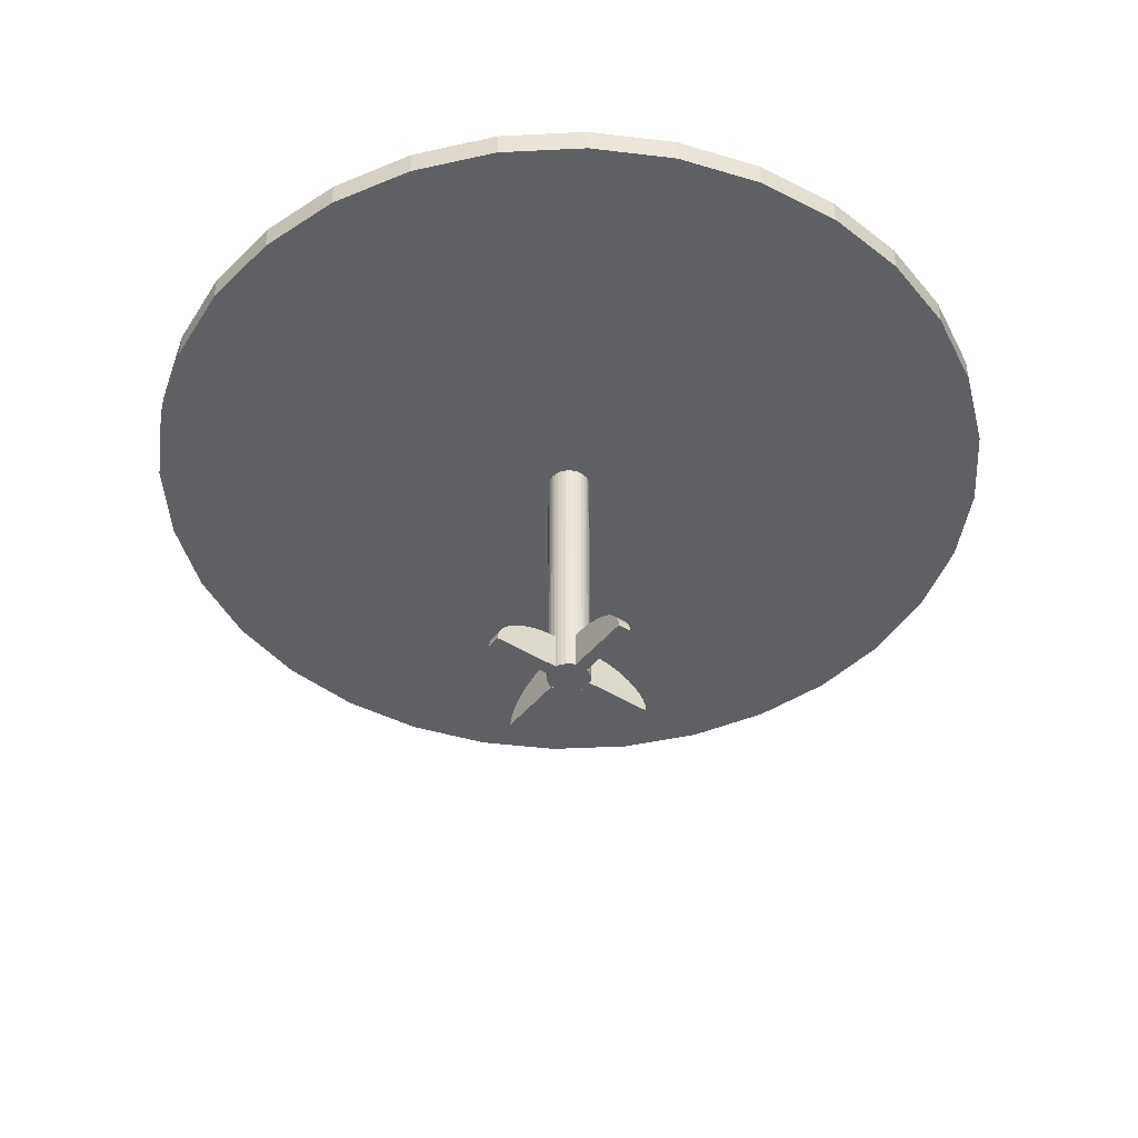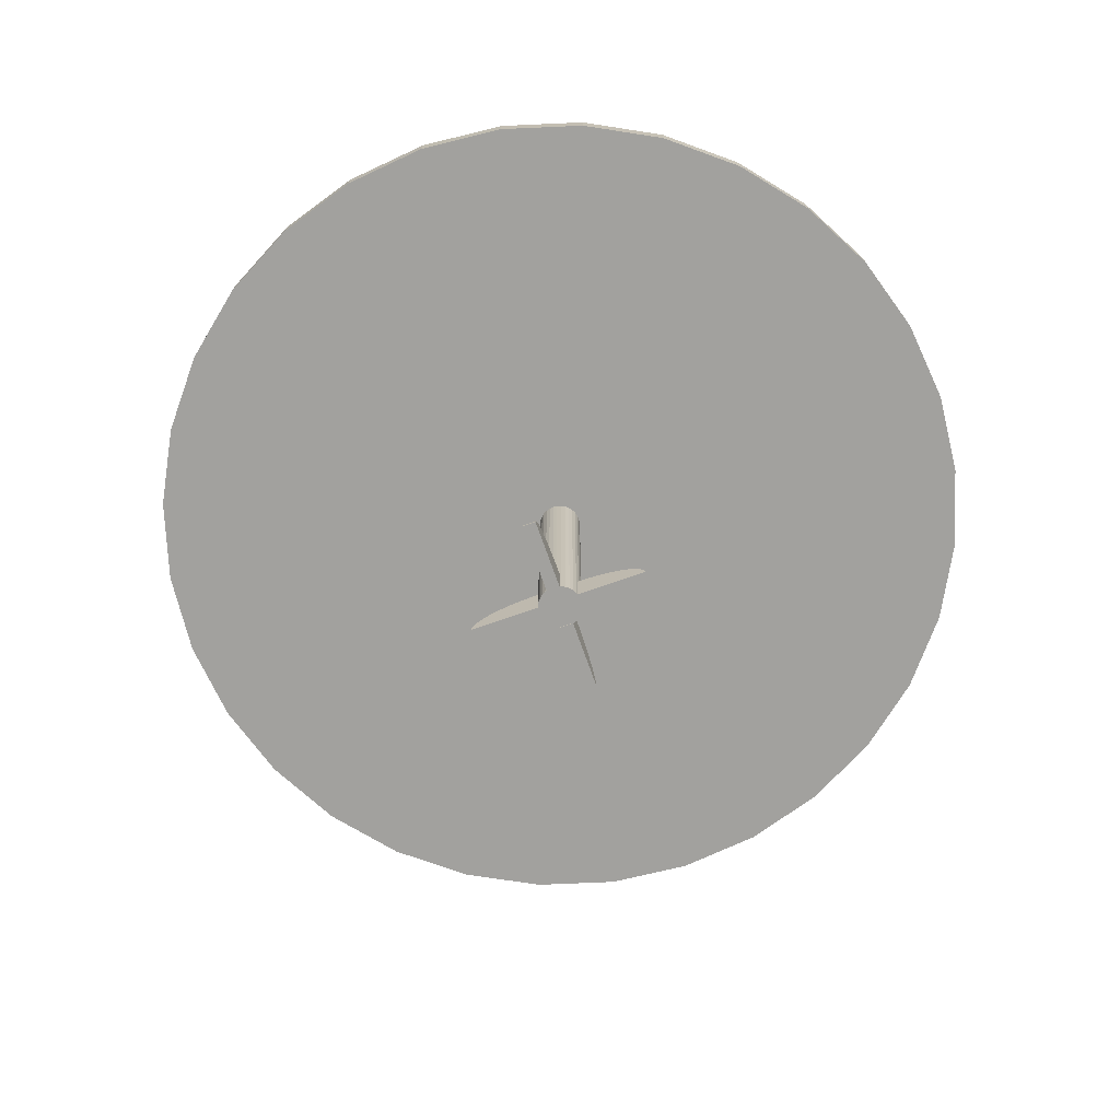
<metadata>
{"format":"obj","ext":"obj","renderer":"f3d","projection":"perspective","resolution":1024,"background":"white","views":[{"elev":-44.5,"azim":53.9,"up":"+Y"},{"elev":-72.1,"azim":-160.6,"up":"+Y"}]}
</metadata>
<code>
o Cylinder.006
v 338.7 2.957 -29.46
v 338.7 3.867 -29.46
v 338.7 2.957 -27.85
v 338.4 2.957 -29.46
v 338.4 3.867 -29.46
v 338.4 2.957 -27.85
v 338.7 3.867 -29.46
v 338.7 2.957 -27.85
v 338.7 3.865 -29.35
v 338.7 3.859 -29.24
v 338.7 3.848 -29.13
v 338.7 3.833 -29.03
v 338.7 3.815 -28.92
v 338.7 3.792 -28.82
v 338.7 3.765 -28.72
v 338.7 3.735 -28.63
v 338.7 3.701 -28.53
v 338.7 3.663 -28.45
v 338.7 3.622 -28.36
v 338.7 3.578 -28.29
v 338.7 3.532 -28.21
v 338.7 3.482 -28.15
v 338.7 3.43 -28.09
v 338.7 3.376 -28.03
v 338.7 3.32 -27.99
v 338.7 3.262 -27.94
v 338.7 3.203 -27.91
v 338.7 3.143 -27.89
v 338.7 3.081 -27.87
v 338.7 3.02 -27.86
v 338.4 2.957 -27.85
v 338.4 3.867 -29.46
v 338.4 3.02 -27.86
v 338.4 3.081 -27.87
v 338.4 3.143 -27.89
v 338.4 3.203 -27.91
v 338.4 3.262 -27.94
v 338.4 3.32 -27.99
v 338.4 3.376 -28.03
v 338.4 3.43 -28.09
v 338.4 3.482 -28.15
v 338.4 3.532 -28.21
v 338.4 3.578 -28.29
v 338.4 3.622 -28.36
v 338.4 3.663 -28.45
v 338.4 3.701 -28.53
v 338.4 3.735 -28.63
v 338.4 3.765 -28.72
v 338.4 3.792 -28.82
v 338.4 3.815 -28.92
v 338.4 3.833 -29.03
v 338.4 3.848 -29.13
v 338.4 3.859 -29.24
v 338.4 3.865 -29.35
v 339 2.957 -30.07
v 339 3.867 -30.07
v 340.6 2.957 -30.07
v 339 2.957 -29.76
v 339 3.867 -29.76
v 340.6 2.957 -29.76
v 339 3.867 -30.07
v 340.6 2.957 -30.07
v 339.1 3.865 -30.07
v 339.2 3.859 -30.07
v 339.3 3.848 -30.07
v 339.4 3.833 -30.07
v 339.6 3.815 -30.07
v 339.7 3.792 -30.07
v 339.8 3.765 -30.07
v 339.8 3.735 -30.07
v 339.9 3.701 -30.07
v 340 3.663 -30.07
v 340.1 3.622 -30.07
v 340.2 3.578 -30.07
v 340.3 3.532 -30.07
v 340.3 3.482 -30.07
v 340.4 3.43 -30.07
v 340.4 3.376 -30.07
v 340.5 3.32 -30.07
v 340.5 3.262 -30.07
v 340.6 3.203 -30.07
v 340.6 3.143 -30.07
v 340.6 3.081 -30.07
v 340.6 3.02 -30.07
v 340.6 2.957 -29.76
v 339 3.867 -29.76
v 340.6 3.02 -29.76
v 340.6 3.081 -29.76
v 340.6 3.143 -29.76
v 340.6 3.203 -29.76
v 340.5 3.262 -29.76
v 340.5 3.32 -29.76
v 340.4 3.376 -29.76
v 340.4 3.43 -29.76
v 340.3 3.482 -29.76
v 340.3 3.532 -29.76
v 340.2 3.578 -29.76
v 340.1 3.622 -29.76
v 340 3.663 -29.76
v 339.9 3.701 -29.76
v 339.8 3.735 -29.76
v 339.8 3.765 -29.76
v 339.7 3.792 -29.76
v 339.6 3.815 -29.76
v 339.4 3.833 -29.76
v 339.3 3.848 -29.76
v 339.2 3.859 -29.76
v 339.1 3.865 -29.76
v 338.4 2.957 -30.37
v 338.4 3.867 -30.37
v 338.4 2.957 -31.98
v 338.7 2.957 -30.37
v 338.7 3.867 -30.37
v 338.7 2.957 -31.98
v 338.4 3.867 -30.37
v 338.4 2.957 -31.98
v 338.4 3.865 -30.48
v 338.4 3.859 -30.59
v 338.4 3.848 -30.7
v 338.4 3.833 -30.8
v 338.4 3.815 -30.91
v 338.4 3.792 -31.01
v 338.4 3.765 -31.11
v 338.4 3.735 -31.21
v 338.4 3.701 -31.3
v 338.4 3.663 -31.39
v 338.4 3.622 -31.47
v 338.4 3.578 -31.55
v 338.4 3.532 -31.62
v 338.4 3.482 -31.68
v 338.4 3.43 -31.74
v 338.4 3.376 -31.8
v 338.4 3.32 -31.85
v 338.4 3.262 -31.89
v 338.4 3.203 -31.92
v 338.4 3.143 -31.95
v 338.4 3.081 -31.96
v 338.4 3.02 -31.98
v 338.7 2.957 -31.98
v 338.7 3.867 -30.37
v 338.7 3.02 -31.98
v 338.7 3.081 -31.96
v 338.7 3.143 -31.95
v 338.7 3.203 -31.92
v 338.7 3.262 -31.89
v 338.7 3.32 -31.85
v 338.7 3.376 -31.8
v 338.7 3.43 -31.74
v 338.7 3.482 -31.68
v 338.7 3.532 -31.62
v 338.7 3.578 -31.55
v 338.7 3.622 -31.47
v 338.7 3.663 -31.39
v 338.7 3.701 -31.3
v 338.7 3.735 -31.21
v 338.7 3.765 -31.11
v 338.7 3.792 -31.01
v 338.7 3.815 -30.91
v 338.7 3.833 -30.8
v 338.7 3.848 -30.7
v 338.7 3.859 -30.59
v 338.7 3.865 -30.48
v 338.1 2.957 -29.76
v 338.1 3.867 -29.76
v 336.5 2.957 -29.76
v 338.1 2.957 -30.07
v 338.1 3.867 -30.07
v 336.5 2.957 -30.07
v 338.1 3.867 -29.76
v 336.5 2.957 -29.76
v 338 3.865 -29.76
v 337.9 3.859 -29.76
v 337.8 3.848 -29.76
v 337.7 3.833 -29.76
v 337.6 3.815 -29.76
v 337.5 3.792 -29.76
v 337.4 3.765 -29.76
v 337.3 3.735 -29.76
v 337.2 3.701 -29.76
v 337.1 3.663 -29.76
v 337 3.622 -29.76
v 336.9 3.578 -29.76
v 336.9 3.532 -29.76
v 336.8 3.482 -29.76
v 336.7 3.43 -29.76
v 336.7 3.376 -29.76
v 336.6 3.32 -29.76
v 336.6 3.262 -29.76
v 336.6 3.203 -29.76
v 336.5 3.143 -29.76
v 336.5 3.081 -29.76
v 336.5 3.02 -29.76
v 336.5 2.957 -30.07
v 338.1 3.867 -30.07
v 336.5 3.02 -30.07
v 336.5 3.081 -30.07
v 336.5 3.143 -30.07
v 336.6 3.203 -30.07
v 336.6 3.262 -30.07
v 336.6 3.32 -30.07
v 336.7 3.376 -30.07
v 336.7 3.43 -30.07
v 336.8 3.482 -30.07
v 336.9 3.532 -30.07
v 336.9 3.578 -30.07
v 337 3.622 -30.07
v 337.1 3.663 -30.07
v 337.2 3.701 -30.07
v 337.3 3.735 -30.07
v 337.4 3.765 -30.07
v 337.5 3.792 -30.07
v 337.6 3.815 -30.07
v 337.7 3.833 -30.07
v 337.8 3.848 -30.07
v 337.9 3.859 -30.07
v 338 3.865 -30.07
v 338.7 2.96 -30.37
v 338.8 2.96 -30.33
v 338.9 2.96 -30.27
v 339 2.96 -30.19
v 339 2.96 -30.1
v 339 2.96 -29.73
v 339 2.96 -29.64
v 338.9 2.96 -29.57
v 338.8 2.96 -29.5
v 338.7 2.96 -29.46
v 338.4 2.96 -29.46
v 338.3 2.96 -29.5
v 338.2 2.96 -29.57
v 338.1 2.96 -29.64
v 338.1 2.96 -29.73
v 338.1 2.96 -30.1
v 338.1 2.96 -30.19
v 338.2 2.96 -30.27
v 338.3 2.96 -30.33
v 338.4 2.96 -30.37
v 338.6 9.255 -39.82
v 338.6 9.849 -39.82
v 340.5 9.255 -39.63
v 340.5 9.849 -39.63
v 342.3 9.255 -39.07
v 342.3 9.849 -39.07
v 344.1 9.255 -38.15
v 344.1 9.849 -38.15
v 345.6 9.255 -36.92
v 345.6 9.849 -36.92
v 346.8 9.255 -35.42
v 346.8 9.849 -35.42
v 347.7 9.255 -33.71
v 347.7 9.849 -33.71
v 348.3 9.255 -31.85
v 348.3 9.849 -31.85
v 348.5 9.255 -29.92
v 348.5 9.849 -29.92
v 348.3 9.255 -27.98
v 348.3 9.849 -27.98
v 347.7 9.255 -26.12
v 347.7 9.849 -26.12
v 346.8 9.255 -24.41
v 346.8 9.849 -24.41
v 345.6 9.255 -22.91
v 345.6 9.849 -22.91
v 344.1 9.255 -21.68
v 344.1 9.849 -21.68
v 342.3 9.255 -20.76
v 342.3 9.849 -20.76
v 340.5 9.255 -20.2
v 340.5 9.849 -20.2
v 338.6 9.255 -20.01
v 338.6 9.849 -20.01
v 336.6 9.255 -20.2
v 336.6 9.849 -20.2
v 334.8 9.255 -20.76
v 334.8 9.849 -20.76
v 333.1 9.255 -21.68
v 333.1 9.849 -21.68
v 331.6 9.255 -22.91
v 331.6 9.849 -22.91
v 330.3 9.255 -24.41
v 330.3 9.849 -24.41
v 329.4 9.255 -26.12
v 329.4 9.849 -26.12
v 328.8 9.255 -27.98
v 328.8 9.849 -27.98
v 328.7 9.255 -29.92
v 328.7 9.849 -29.92
v 328.8 9.255 -31.85
v 328.8 9.849 -31.85
v 329.4 9.255 -33.71
v 329.4 9.849 -33.71
v 330.3 9.255 -35.42
v 330.3 9.849 -35.42
v 331.6 9.255 -36.92
v 331.6 9.849 -36.92
v 333.1 9.255 -38.15
v 333.1 9.849 -38.15
v 334.8 9.255 -39.07
v 334.8 9.849 -39.07
v 336.6 9.255 -39.63
v 336.6 9.849 -39.63
v 338.1 9.255 -30.1
v 338.1 9.255 -30.19
v 338.7 9.255 -30.37
v 338.7 9.255 -30.4
v 338.1 9.255 -30.01
v 338.9 9.255 -30.27
v 338.8 9.255 -29.5
v 338.7 9.255 -29.46
v 339 9.255 -30.19
v 338.7 9.255 -29.43
v 338.4 9.255 -29.46
v 338.1 9.255 -29.92
v 338.4 9.255 -30.37
v 338.3 9.255 -29.5
v 339 9.255 -29.82
v 338.9 9.255 -29.57
v 339 9.255 -29.73
v 339.1 9.255 -29.92
v 338.2 9.255 -30.27
v 338.3 9.255 -30.33
v 338.6 9.255 -29.42
v 338.6 9.255 -30.41
v 339 9.255 -30.01
v 338.8 9.255 -30.33
v 339 9.255 -30.1
v 338.1 9.255 -29.73
v 338.1 9.255 -29.64
v 338.1 9.255 -29.82
v 338.2 9.255 -29.57
v 338.5 9.255 -29.43
v 339 9.255 -29.64
v 338.5 9.255 -30.4
v 338.1 3.867 -29.82
v 338.1 3.867 -29.76
v 338.1 3.866 -29.92
v 338.1 2.96 -30.07
v 338.1 3.867 -30.07
v 338.1 3.867 -30.01
v 338.1 2.96 -29.76
v 338.1 2.96 -29.76
v 338.1 2.96 -30.07
v 338.6 3.866 -30.41
v 338.4 3.867 -30.38
v 338.5 3.867 -30.4
v 338.7 2.96 -30.37
v 338.7 3.867 -30.4
v 338.7 3.867 -30.38
v 338.4 2.96 -30.37
v 338.4 2.96 -30.38
v 338.7 2.96 -30.38
v 339.1 3.866 -29.92
v 339 3.867 -30.01
v 339 3.867 -30.07
v 339 2.96 -29.76
v 339 3.867 -29.82
v 339 3.867 -29.76
v 339 2.96 -30.07
v 339 2.96 -30.07
v 339 2.96 -29.76
v 338.6 3.866 -29.42
v 338.7 3.867 -29.45
v 338.7 3.867 -29.43
v 338.4 2.96 -29.46
v 338.4 3.867 -29.45
v 338.5 3.867 -29.43
v 338.7 2.96 -29.46
v 338.7 2.96 -29.45
v 338.4 2.96 -29.45
f 3 31 6
f 5 363 42
f 363 1 4
f 6 1 3
f 30 3 367
f 365 360 32
f 54 10 9
f 53 11 10
f 52 12 11
f 51 13 12
f 50 14 13
f 49 15 14
f 48 16 15
f 47 17 16
f 46 18 17
f 18 44 19
f 44 20 19
f 43 21 20
f 42 22 21
f 41 23 22
f 40 24 23
f 39 25 24
f 38 26 25
f 37 27 26
f 36 28 27
f 35 29 28
f 34 30 29
f 33 8 30
f 32 2 5
f 57 85 60
f 59 354 96
f 354 55 58
f 57 58 55
f 84 57 358
f 355 351 86
f 108 64 63
f 64 106 65
f 106 66 65
f 105 67 66
f 104 68 67
f 103 69 68
f 102 70 69
f 101 71 70
f 100 72 71
f 99 73 72
f 98 74 73
f 97 75 74
f 96 76 75
f 95 77 76
f 94 78 77
f 93 79 78
f 92 80 79
f 91 81 80
f 90 82 81
f 89 83 82
f 88 84 83
f 87 62 84
f 86 56 59
f 111 139 114
f 113 345 150
f 345 109 112
f 114 109 111
f 138 111 349
f 346 342 140
f 162 118 117
f 161 119 118
f 160 120 119
f 159 121 120
f 158 122 121
f 157 123 122
f 156 124 123
f 155 125 124
f 154 126 125
f 153 127 126
f 152 128 127
f 151 129 128
f 150 130 129
f 149 131 130
f 148 132 131
f 147 133 132
f 146 134 133
f 145 135 134
f 144 136 135
f 143 137 136
f 142 138 137
f 141 116 138
f 140 110 113
f 165 193 168
f 167 336 204
f 336 163 166
f 168 163 165
f 192 165 340
f 338 335 194
f 216 172 171
f 215 173 172
f 214 174 173
f 213 175 174
f 212 176 175
f 211 177 176
f 210 178 177
f 209 179 178
f 208 180 179
f 207 181 180
f 206 182 181
f 205 183 182
f 204 184 183
f 203 185 184
f 202 186 185
f 201 187 186
f 200 188 187
f 199 189 188
f 198 190 189
f 197 191 190
f 196 192 191
f 195 170 192
f 194 164 167
f 303 218 217
f 324 219 218
f 306 220 219
f 309 221 220
f 323 352 353
f 317 223 222
f 331 224 223
f 316 225 224
f 307 226 225
f 310 362 361
f 311 228 227
f 314 229 228
f 329 230 229
f 327 231 230
f 328 333 334
f 301 233 232
f 302 234 233
f 319 235 234
f 320 236 235
f 332 344 343
f 238 239 237
f 240 241 239
f 242 243 241
f 244 245 243
f 246 247 245
f 248 249 247
f 250 251 249
f 252 253 251
f 254 255 253
f 256 257 255
f 258 259 257
f 260 261 259
f 262 263 261
f 264 265 263
f 266 267 265
f 268 269 267
f 270 271 269
f 272 273 271
f 274 275 273
f 276 277 275
f 278 279 277
f 280 281 279
f 282 283 281
f 284 285 283
f 286 287 285
f 288 289 287
f 290 291 289
f 292 293 291
f 294 295 293
f 296 297 295
f 290 274 258
f 298 299 297
f 300 237 299
f 304 322 239
f 310 308 265
f 301 232 337
f 338 312 305
f 333 312 335
f 338 216 335
f 336 164 339
f 334 339 164
f 303 217 347
f 354 224 366
f 346 162 342
f 345 110 348
f 346 322 304
f 344 322 342
f 343 348 110
f 355 108 351
f 355 318 315
f 354 56 357
f 317 222 356
f 352 318 351
f 353 357 56
f 362 321 360
f 365 54 360
f 363 2 366
f 311 227 364
f 365 321 330
f 361 366 2
f 3 8 31
f 4 6 31
f 31 33 363
f 33 34 363
f 34 35 363
f 35 36 363
f 36 37 363
f 37 38 363
f 38 39 363
f 39 40 363
f 40 41 363
f 41 42 363
f 42 43 5
f 43 44 5
f 5 44 45
f 45 46 5
f 5 46 47
f 47 48 5
f 5 48 49
f 49 50 5
f 5 50 51
f 51 52 5
f 5 52 53
f 53 54 364
f 364 32 5
f 53 364 5
f 363 4 31
f 363 366 1
f 6 4 1
f 1 366 367
f 367 361 21
f 361 9 10
f 367 21 22
f 10 11 361
f 11 12 361
f 12 13 361
f 13 14 361
f 14 15 361
f 15 16 361
f 16 17 361
f 17 18 361
f 18 19 361
f 19 20 361
f 20 21 361
f 22 23 367
f 23 24 367
f 24 25 367
f 25 26 367
f 26 27 367
f 27 28 367
f 28 29 367
f 30 8 3
f 3 1 367
f 29 30 367
f 361 7 362
f 7 32 360
f 362 7 360
f 32 364 365
f 54 53 10
f 53 52 11
f 52 51 12
f 51 50 13
f 50 49 14
f 49 48 15
f 48 47 16
f 47 46 17
f 46 45 18
f 18 45 44
f 44 43 20
f 43 42 21
f 42 41 22
f 41 40 23
f 40 39 24
f 39 38 25
f 38 37 26
f 37 36 27
f 36 35 28
f 35 34 29
f 34 33 30
f 33 31 8
f 32 7 2
f 57 62 85
f 58 60 85
f 85 87 354
f 87 88 354
f 88 89 354
f 89 90 354
f 90 91 354
f 91 92 354
f 92 93 354
f 93 94 354
f 94 95 354
f 95 96 354
f 96 97 59
f 97 98 59
f 59 98 99
f 99 100 59
f 59 100 101
f 101 102 59
f 59 102 103
f 103 104 59
f 59 104 105
f 105 106 59
f 59 106 107
f 107 108 356
f 356 86 59
f 354 58 85
f 356 59 107
f 354 357 55
f 57 60 58
f 55 357 358
f 358 353 75
f 353 63 64
f 358 75 76
f 64 65 353
f 65 66 353
f 66 67 353
f 67 68 353
f 68 69 353
f 69 70 353
f 70 71 353
f 71 72 353
f 72 73 353
f 73 74 353
f 74 75 353
f 76 77 358
f 77 78 358
f 78 79 358
f 79 80 358
f 80 81 358
f 81 82 358
f 82 83 358
f 84 62 57
f 57 55 358
f 83 84 358
f 353 61 352
f 61 86 351
f 352 61 351
f 86 356 355
f 108 107 64
f 64 107 106
f 106 105 66
f 105 104 67
f 104 103 68
f 103 102 69
f 102 101 70
f 101 100 71
f 100 99 72
f 99 98 73
f 98 97 74
f 97 96 75
f 96 95 76
f 95 94 77
f 94 93 78
f 93 92 79
f 92 91 80
f 91 90 81
f 90 89 82
f 89 88 83
f 88 87 84
f 87 85 62
f 86 61 56
f 111 116 139
f 112 114 139
f 139 141 345
f 141 142 345
f 142 143 345
f 143 144 345
f 144 145 345
f 145 146 345
f 146 147 345
f 147 148 345
f 148 149 345
f 149 150 345
f 150 151 113
f 151 152 113
f 113 152 153
f 153 154 113
f 113 154 155
f 155 156 113
f 113 156 157
f 157 158 113
f 113 158 159
f 159 160 113
f 113 160 161
f 161 162 347
f 347 140 113
f 161 347 113
f 345 112 139
f 345 348 109
f 114 112 109
f 109 348 349
f 349 343 129
f 343 117 118
f 349 129 130
f 118 119 343
f 119 120 343
f 120 121 343
f 121 122 343
f 122 123 343
f 123 124 343
f 124 125 343
f 125 126 343
f 126 127 343
f 127 128 343
f 128 129 343
f 130 131 349
f 131 132 349
f 132 133 349
f 133 134 349
f 134 135 349
f 135 136 349
f 136 137 349
f 138 116 111
f 111 109 349
f 137 138 349
f 343 115 344
f 115 140 342
f 344 115 342
f 140 347 346
f 162 161 118
f 161 160 119
f 160 159 120
f 159 158 121
f 158 157 122
f 157 156 123
f 156 155 124
f 155 154 125
f 154 153 126
f 153 152 127
f 152 151 128
f 151 150 129
f 150 149 130
f 149 148 131
f 148 147 132
f 147 146 133
f 146 145 134
f 145 144 135
f 144 143 136
f 143 142 137
f 142 141 138
f 141 139 116
f 140 115 110
f 165 170 193
f 166 168 193
f 193 195 336
f 195 196 336
f 196 197 336
f 197 198 336
f 198 199 336
f 199 200 336
f 200 201 336
f 201 202 336
f 202 203 336
f 203 204 336
f 204 205 167
f 205 206 167
f 167 206 207
f 207 208 167
f 167 208 209
f 209 210 167
f 167 210 211
f 211 212 167
f 167 212 213
f 213 214 167
f 167 214 215
f 215 216 337
f 337 194 167
f 215 337 167
f 336 166 193
f 336 339 163
f 168 166 163
f 163 339 340
f 340 334 183
f 334 171 172
f 340 183 184
f 172 173 334
f 173 174 334
f 174 175 334
f 175 176 334
f 176 177 334
f 177 178 334
f 178 179 334
f 179 180 334
f 180 181 334
f 181 182 334
f 182 183 334
f 184 185 340
f 185 186 340
f 186 187 340
f 187 188 340
f 188 189 340
f 189 190 340
f 190 191 340
f 192 170 165
f 165 163 340
f 191 192 340
f 334 169 333
f 169 194 335
f 333 169 335
f 194 337 338
f 216 215 172
f 215 214 173
f 214 213 174
f 213 212 175
f 212 211 176
f 211 210 177
f 210 209 178
f 209 208 179
f 208 207 180
f 207 206 181
f 206 205 182
f 205 204 183
f 204 203 184
f 203 202 185
f 202 201 186
f 201 200 187
f 200 199 188
f 199 198 189
f 198 197 190
f 197 196 191
f 196 195 192
f 195 193 170
f 194 169 164
f 303 324 218
f 324 306 219
f 306 309 220
f 309 325 221
f 358 221 353
f 221 325 353
f 325 323 353
f 317 331 223
f 331 316 224
f 316 307 225
f 307 308 226
f 367 226 361
f 226 308 361
f 308 310 361
f 311 314 228
f 314 329 229
f 329 327 230
f 327 326 231
f 340 231 334
f 231 326 334
f 326 328 334
f 301 302 233
f 302 319 234
f 319 320 235
f 320 313 236
f 349 236 343
f 236 313 343
f 313 332 343
f 238 240 239
f 240 242 241
f 242 244 243
f 244 246 245
f 246 248 247
f 248 250 249
f 250 252 251
f 252 254 253
f 254 256 255
f 256 258 257
f 258 260 259
f 260 262 261
f 262 264 263
f 264 266 265
f 266 268 267
f 268 270 269
f 270 272 271
f 272 274 273
f 274 276 275
f 276 278 277
f 278 280 279
f 280 282 281
f 282 284 283
f 284 286 285
f 286 288 287
f 288 290 289
f 290 292 291
f 292 294 293
f 294 296 295
f 296 298 297
f 242 240 238
f 238 300 242
f 300 298 242
f 298 296 294
f 294 292 290
f 290 288 286
f 286 284 290
f 284 282 290
f 282 280 274
f 280 278 274
f 278 276 274
f 274 272 270
f 270 268 266
f 266 264 262
f 262 260 258
f 258 256 254
f 254 252 258
f 252 250 258
f 250 248 246
f 246 244 242
f 298 294 242
f 294 290 242
f 274 270 258
f 270 266 258
f 266 262 258
f 250 246 258
f 246 242 258
f 290 282 274
f 242 290 258
f 298 300 299
f 300 238 237
f 299 237 332
f 237 239 322
f 320 297 313
f 239 241 304
f 241 243 303
f 299 313 297
f 243 245 306
f 245 247 309
f 325 247 249
f 249 251 323
f 251 253 323
f 253 318 323
f 247 325 309
f 249 323 325
f 297 320 295
f 313 299 332
f 295 319 293
f 291 293 302
f 302 293 319
f 287 289 301
f 289 291 302
f 312 285 305
f 285 287 305
f 289 302 301
f 319 295 320
f 301 305 287
f 245 309 306
f 332 237 322
f 243 306 324
f 243 324 303
f 303 304 241
f 283 285 312
f 283 312 328
f 279 281 326
f 281 283 328
f 275 277 329
f 277 279 329
f 271 273 311
f 273 275 314
f 314 275 329
f 267 269 321
f 269 271 330
f 311 273 314
f 263 265 308
f 265 267 310
f 330 271 311
f 259 261 331
f 261 263 316
f 259 317 257
f 255 257 315
f 315 257 317
f 318 253 315
f 253 255 315
f 317 259 331
f 281 328 326
f 331 261 316
f 279 326 327
f 279 327 329
f 269 330 321
f 307 316 263
f 308 307 263
f 267 321 310
f 232 341 337
f 337 338 305
f 305 301 337
f 338 335 312
f 333 328 312
f 171 334 333
f 171 333 335
f 337 216 338
f 216 171 335
f 336 167 164
f 334 340 339
f 164 169 334
f 217 350 347
f 347 346 304
f 304 303 347
f 236 349 348
f 345 350 217
f 235 236 348
f 345 217 218
f 235 348 234
f 348 345 336
f 234 336 233
f 341 232 336
f 232 233 336
f 234 348 336
f 345 218 219
f 219 220 357
f 220 221 357
f 221 358 357
f 354 359 222
f 354 222 223
f 219 357 345
f 357 354 366
f 336 345 357
f 339 336 357
f 231 340 339
f 229 230 339
f 230 231 339
f 227 228 363
f 228 229 363
f 363 368 227
f 226 367 366
f 225 226 366
f 366 363 339
f 363 229 339
f 357 366 339
f 354 223 224
f 366 224 225
f 117 343 344
f 117 344 342
f 347 162 346
f 162 117 342
f 345 113 110
f 346 342 322
f 344 332 322
f 343 349 348
f 110 115 343
f 63 353 352
f 63 352 351
f 356 108 355
f 108 63 351
f 355 351 318
f 354 59 56
f 222 359 356
f 356 355 315
f 315 317 356
f 352 323 318
f 353 358 357
f 56 61 353
f 362 310 321
f 9 361 362
f 9 362 360
f 364 54 365
f 54 9 360
f 363 5 2
f 227 368 364
f 364 365 330
f 330 311 364
f 365 360 321
f 361 367 366
f 2 7 361

</code>
